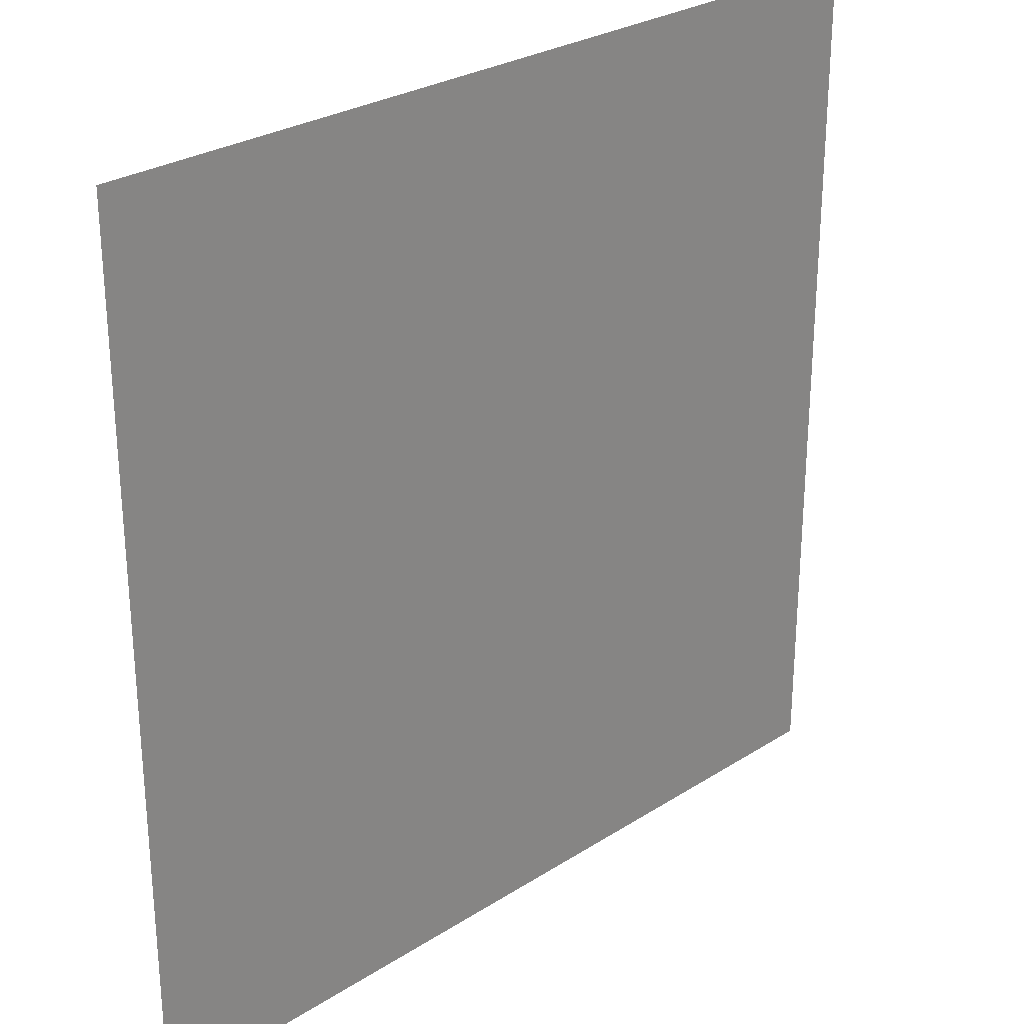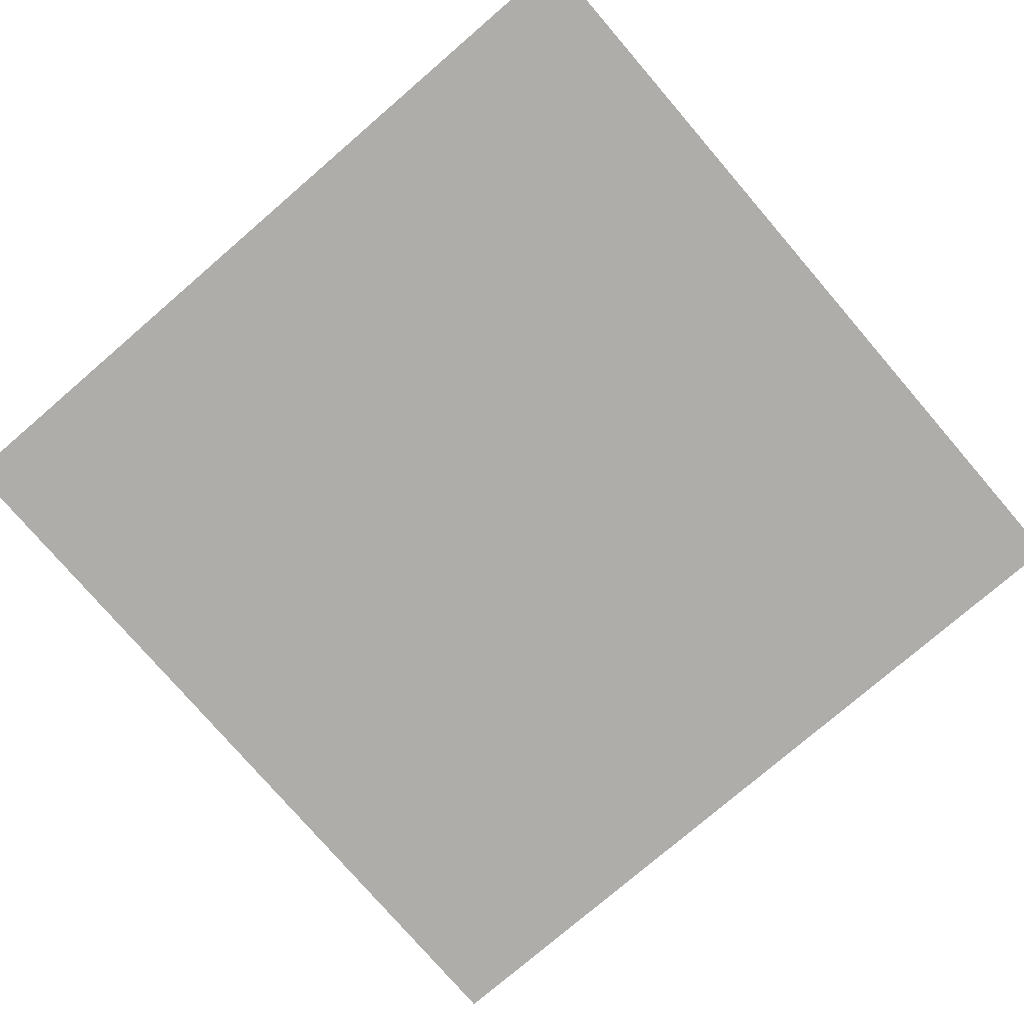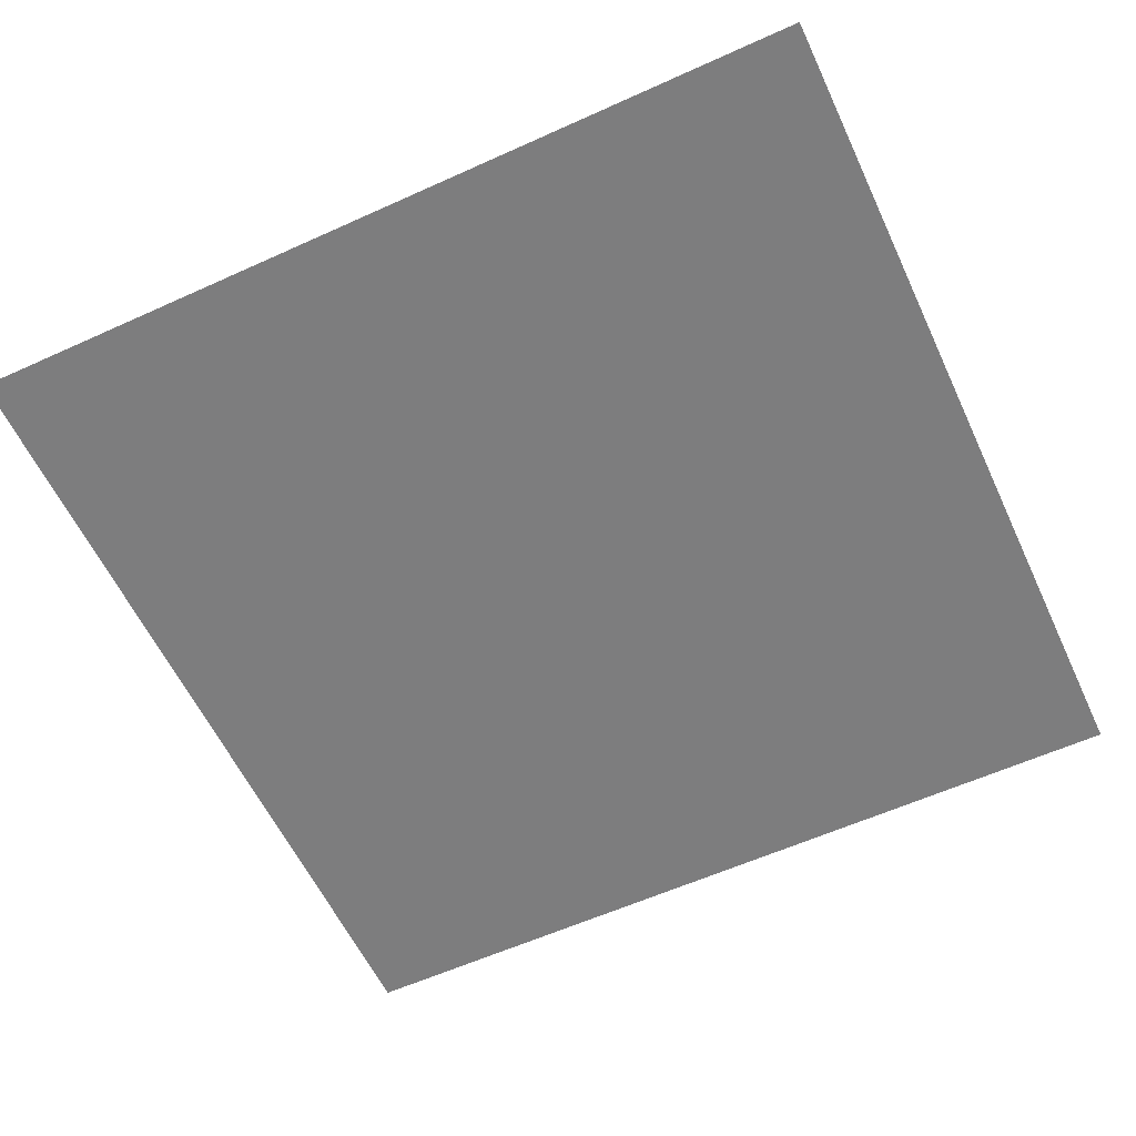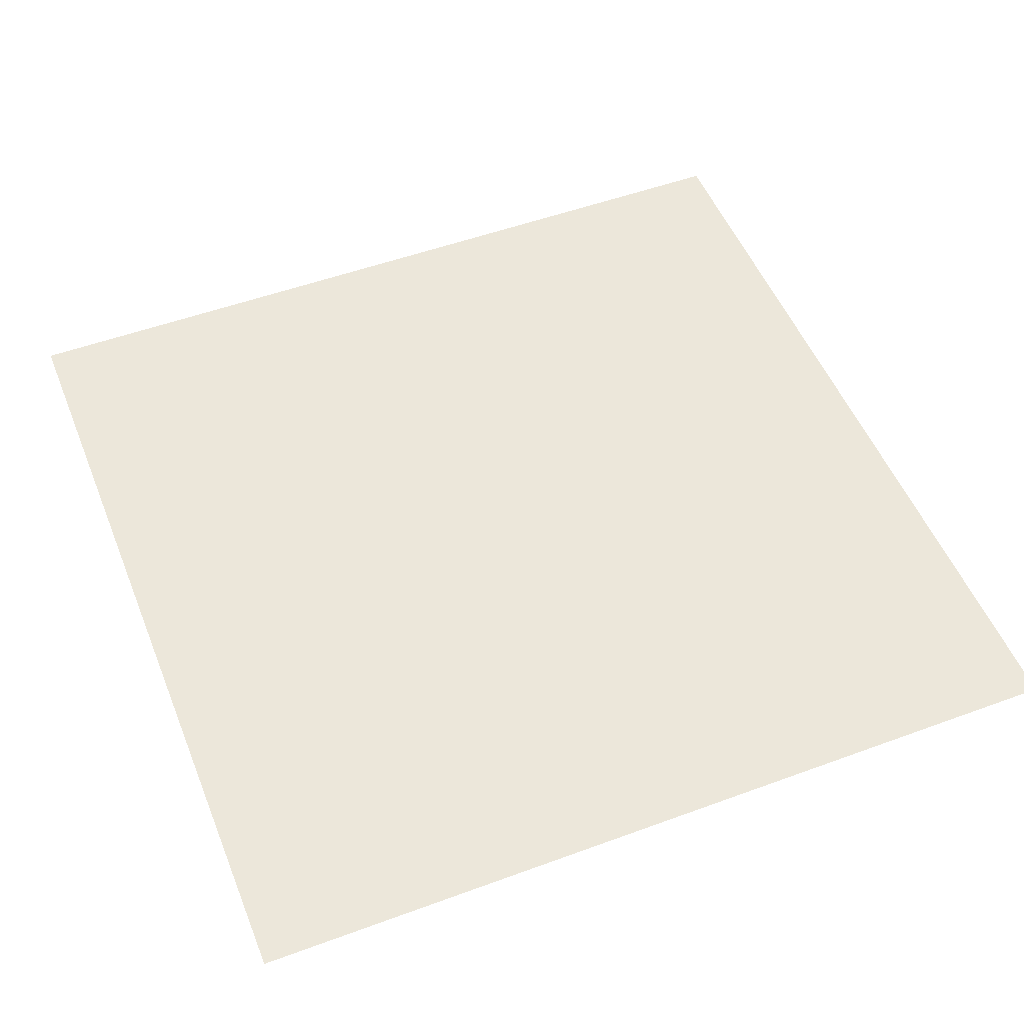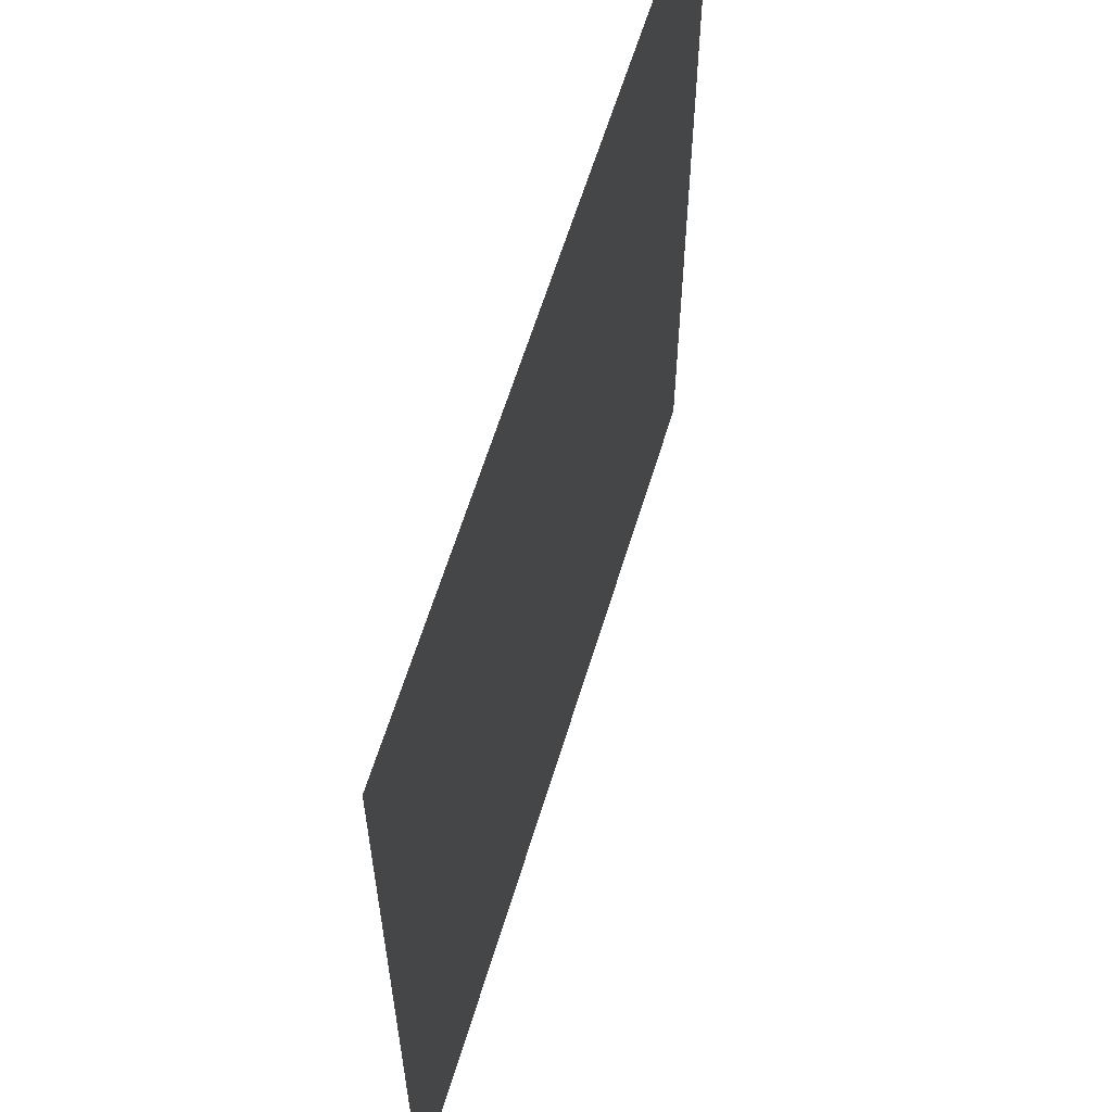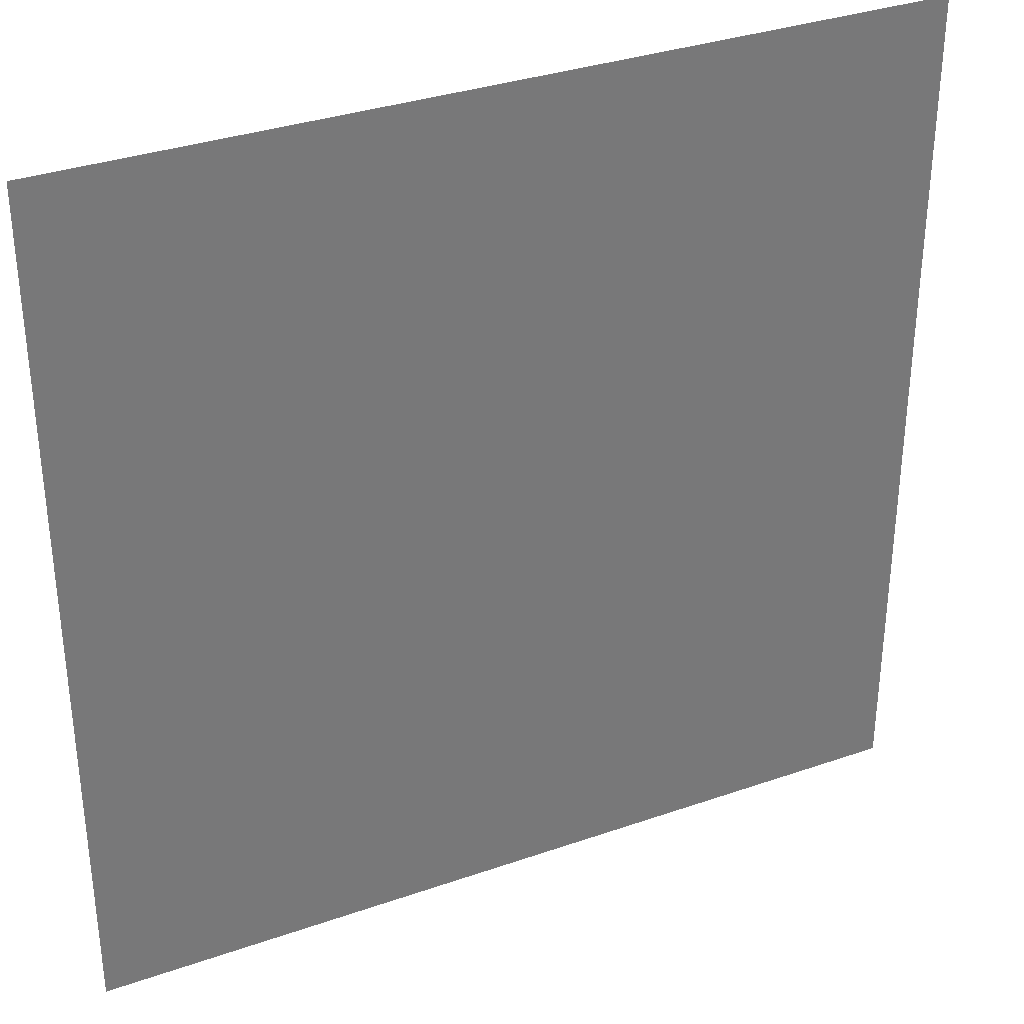
<metadata>
{"format":"obj","ext":"obj","renderer":"f3d","projection":"perspective","resolution":1024,"background":"white","views":[{"elev":27.6,"azim":-44.3,"up":"+Y"},{"elev":-77.4,"azim":-139.3,"up":"+Z"},{"elev":-59.1,"azim":-65.0,"up":"+Z"},{"elev":51.8,"azim":68.3,"up":"+Z"},{"elev":61.2,"azim":-73.2,"up":"+Y"},{"elev":33.9,"azim":-25.3,"up":"+Y"}]}
</metadata>
<code>
v -1126 -1024 0
v -1229 -1024 0
v -1229 -921.6 0
v -1126 -921.6 0
g Temple_mesh_0447
f 1 2 3 4

</code>
